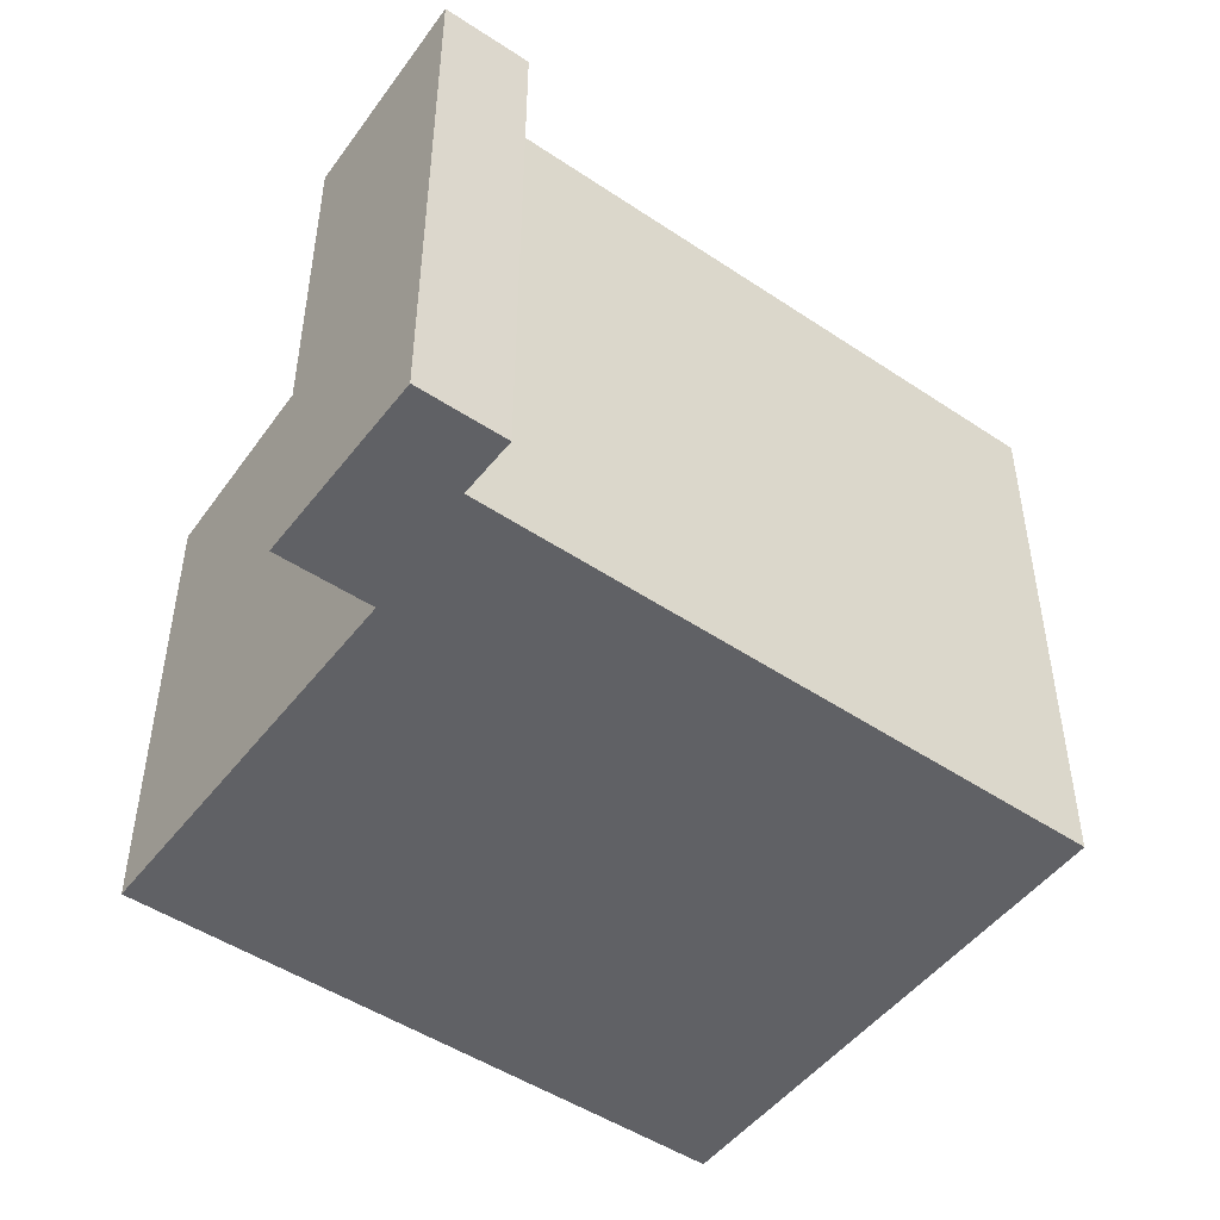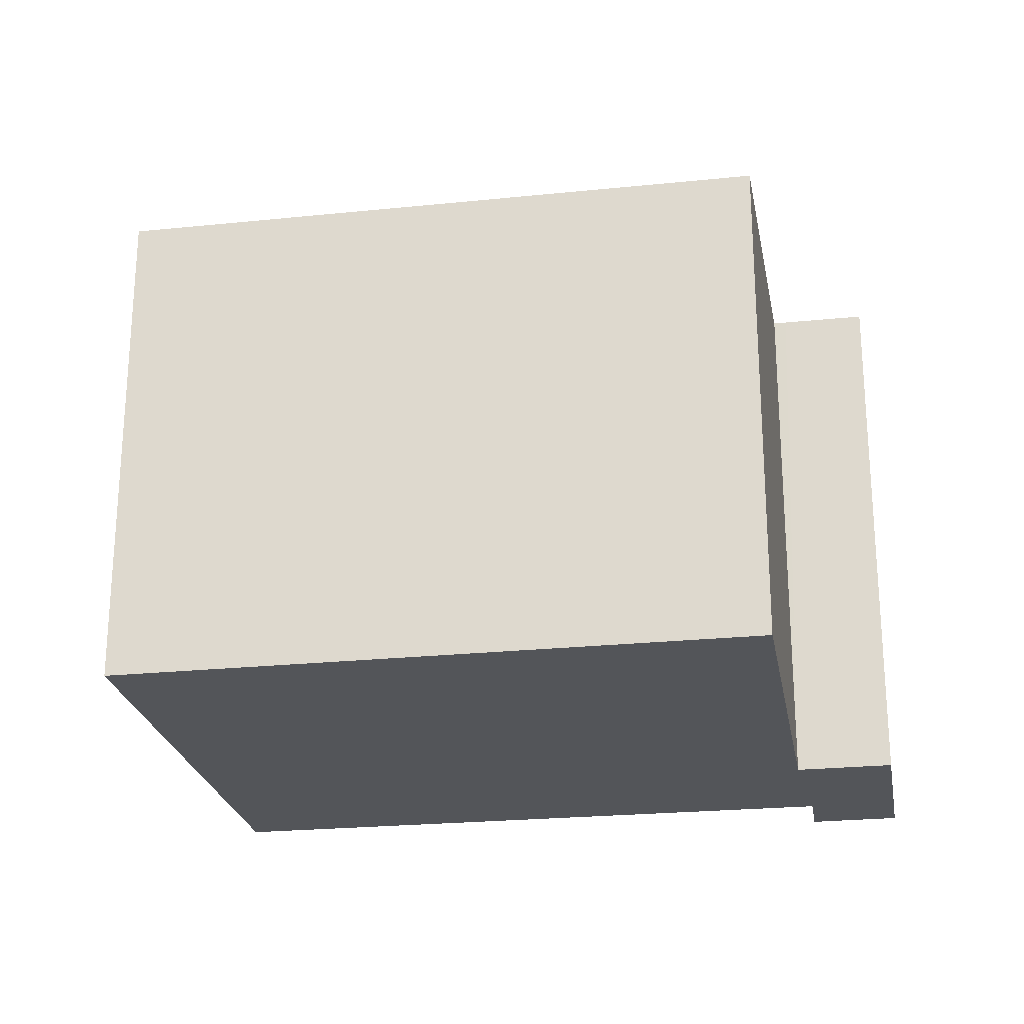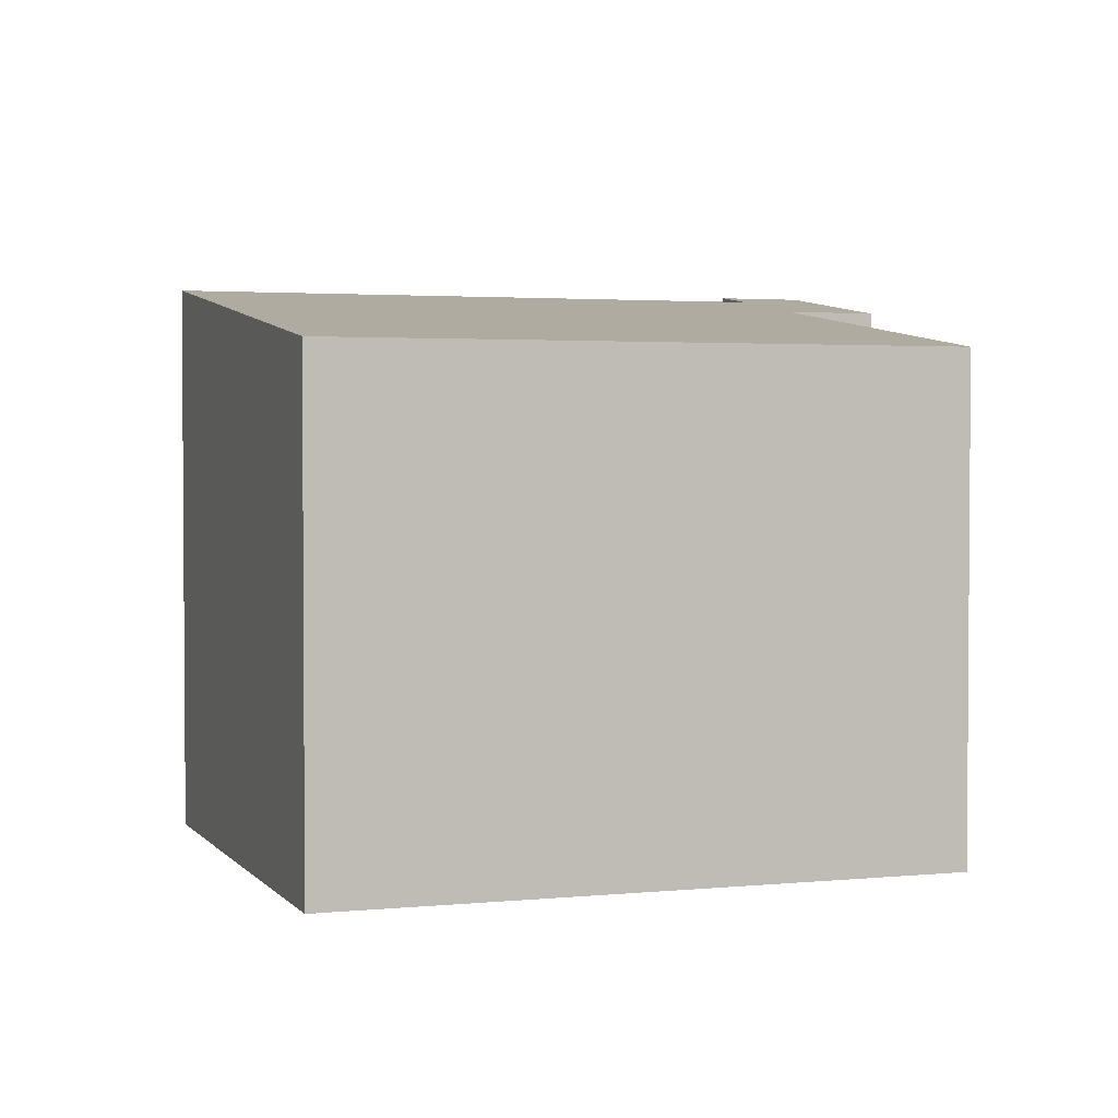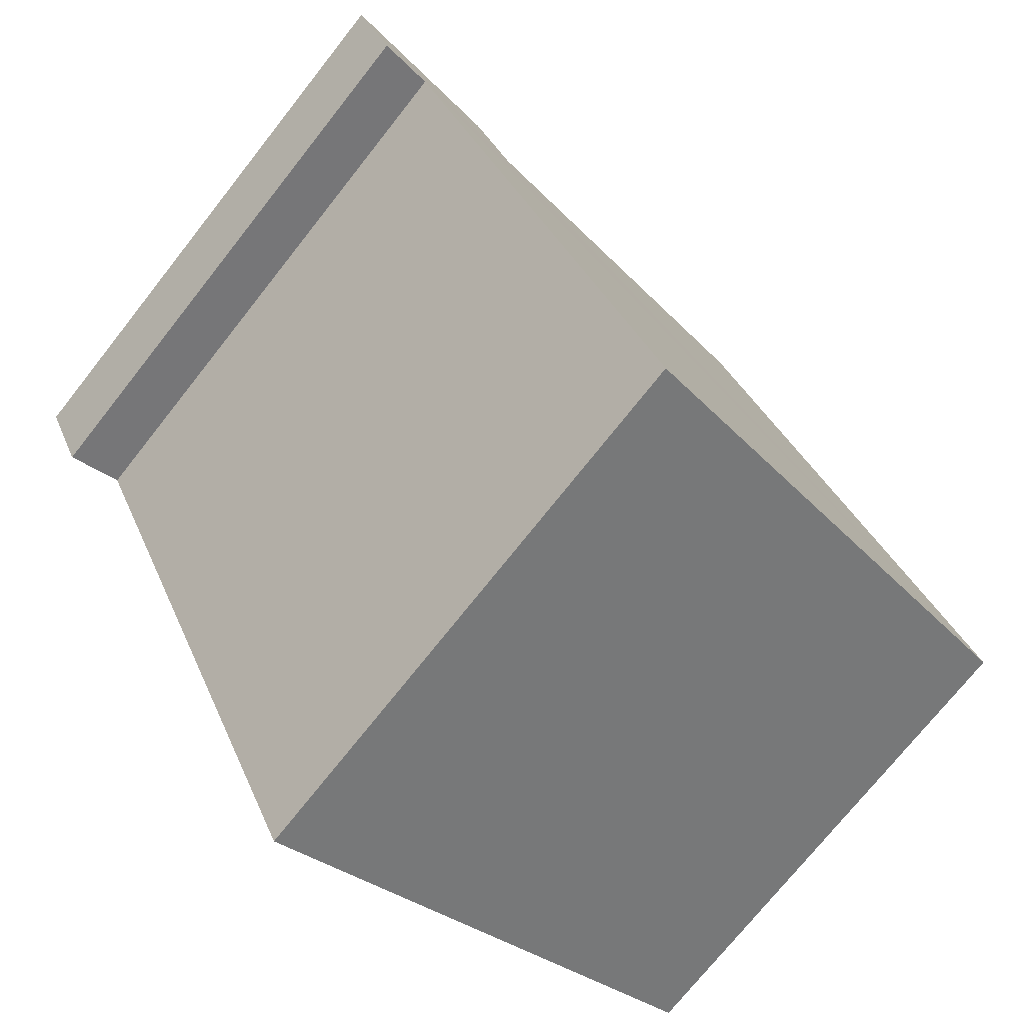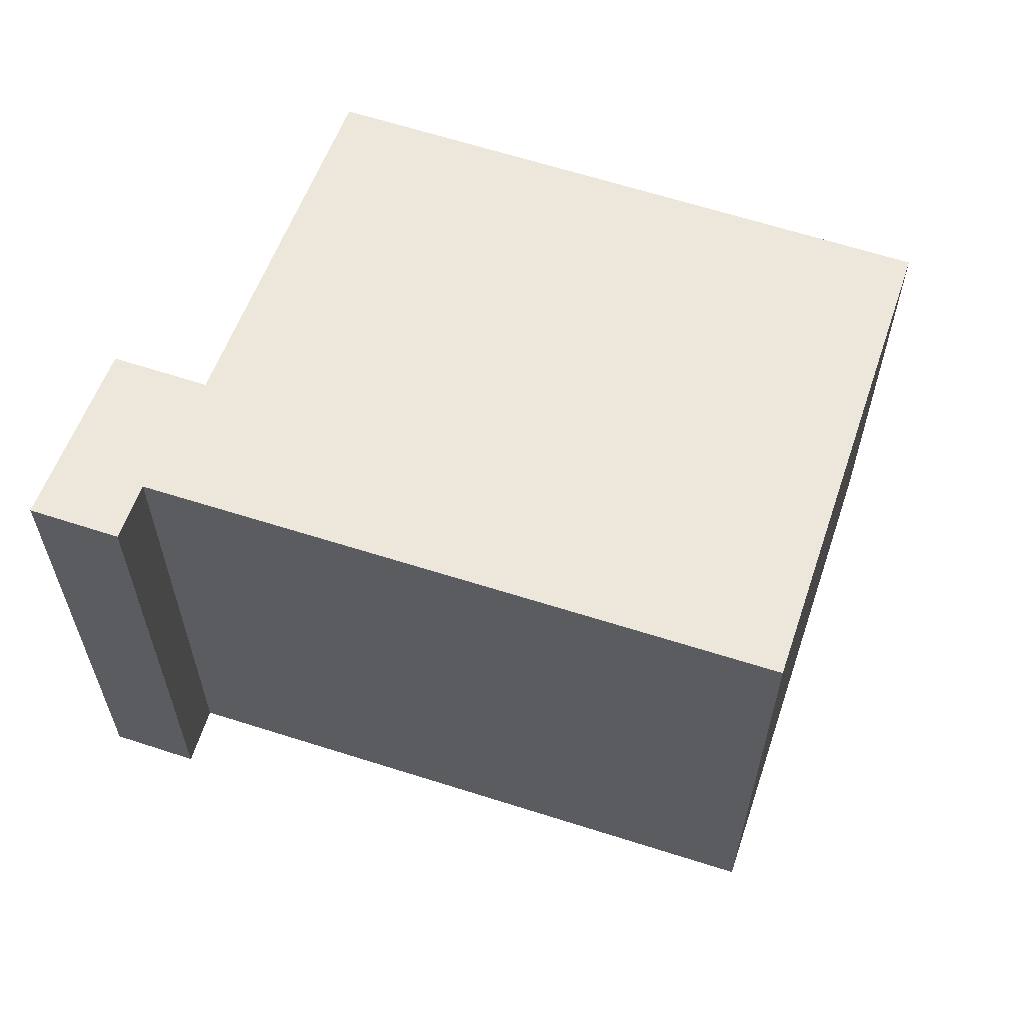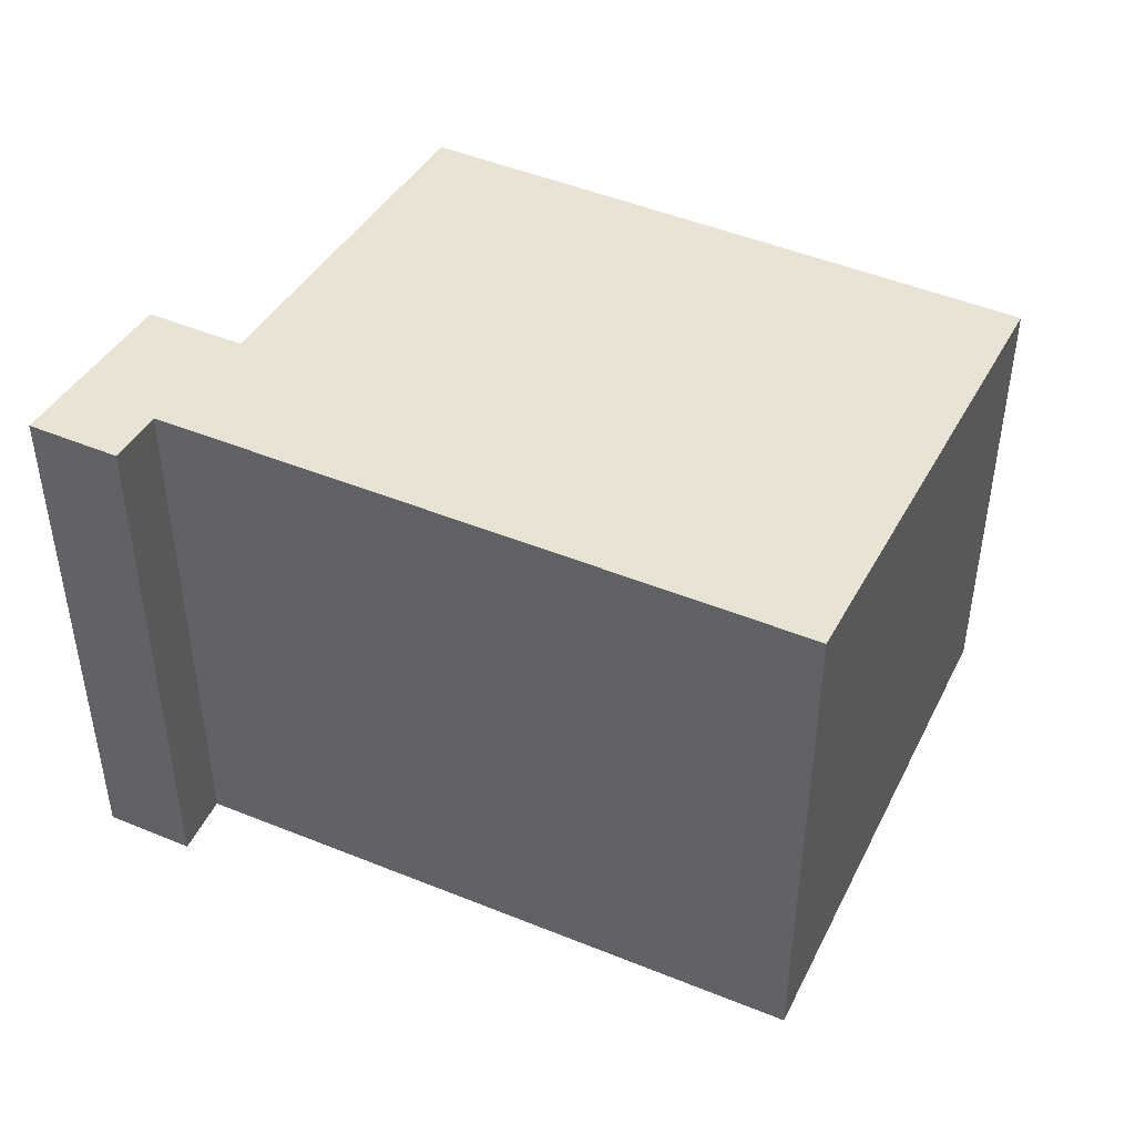
<metadata>
{"format":"obj","ext":"obj","renderer":"f3d","projection":"perspective","resolution":1024,"background":"white","views":[{"elev":-49.3,"azim":79.7,"up":"+Y"},{"elev":-24.2,"azim":-54.4,"up":"+Y"},{"elev":2.6,"azim":-83.5,"up":"+Y"},{"elev":-73.4,"azim":141.7,"up":"+Z"},{"elev":62.0,"azim":134.3,"up":"+Y"},{"elev":46.9,"azim":141.1,"up":"+Y"}]}
</metadata>
<code>
v  0 3.744 2.293e-16
v  5.846 4.275 2.614
v  3.671 4.274 -1.777
v  4.887 4.14 3.009
v  2.107 3.739 4.354
v  6.288 4.336 2.441
v  6.269 4.336 2.402
v  6.571 4.335 3.026
v  4.93 4.14 3.099
v  5.213 4.139 3.683
v  6.269 -1.471e-16 2.402
v  5.846 -1.601e-16 2.614
v  3.671 1.088e-16 -1.777
v  0 0 0
v  6.288 -1.495e-16 2.441
v  6.571 -1.853e-16 3.026
v  2.107 -2.666e-16 4.354
v  4.887 -1.842e-16 3.009
v  5.213 -2.255e-16 3.683
v  4.93 -1.898e-16 3.099
g defaultobject
f 1 2 3
f 2 1 4
f 4 1 5
f 2 6 7
f 6 2 8
f 8 2 4
f 8 4 9
f 8 9 10
f 11 2 7
f 2 11 12
f 13 1 3
f 1 13 14
f 12 3 2
f 3 12 13
f 6 11 7
f 11 6 8
f 11 8 15
f 15 8 16
f 14 5 1
f 5 14 17
f 18 9 4
f 9 18 10
f 10 18 19
f 19 18 20
f 5 18 4
f 18 5 17
f 10 16 8
f 16 10 19
f 13 17 14
f 17 13 18
f 18 13 12
f 18 12 20
f 20 12 19
f 19 12 16
f 16 12 11
f 16 11 15

</code>
